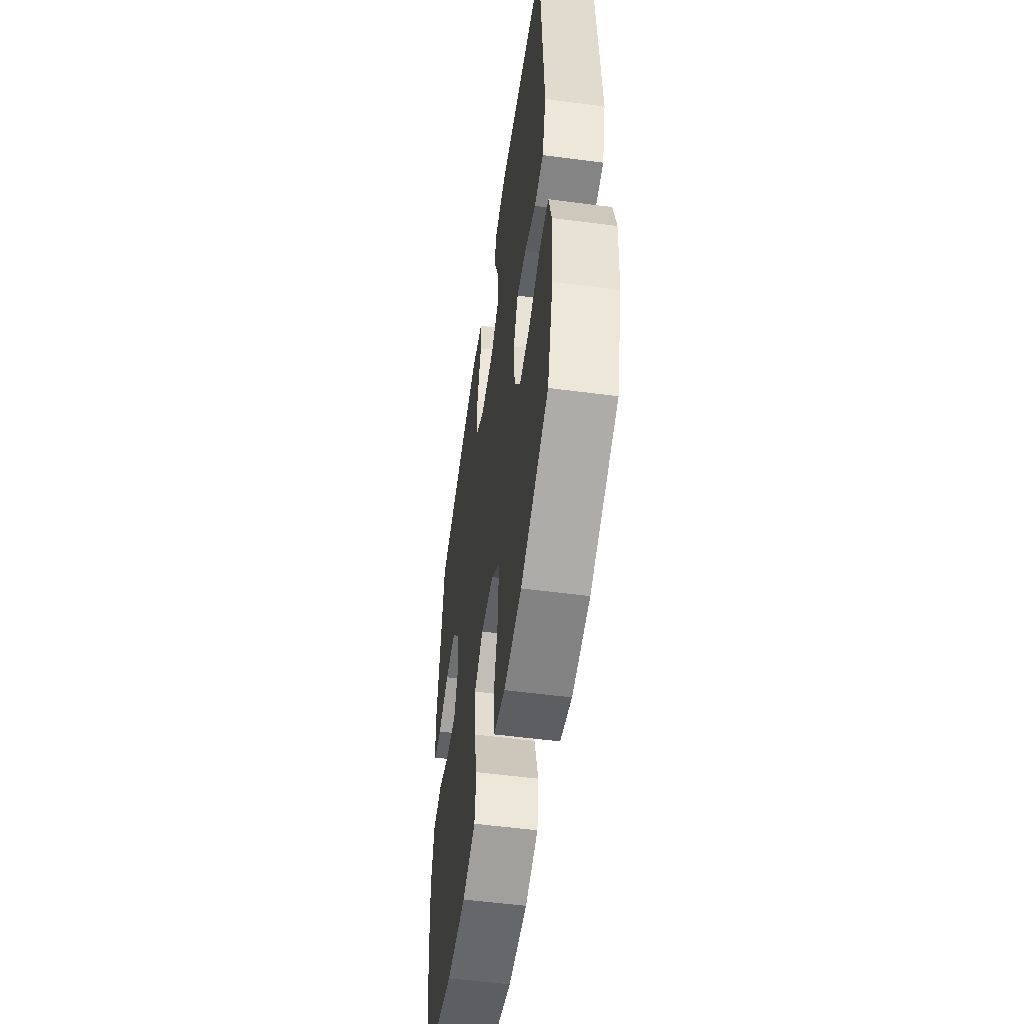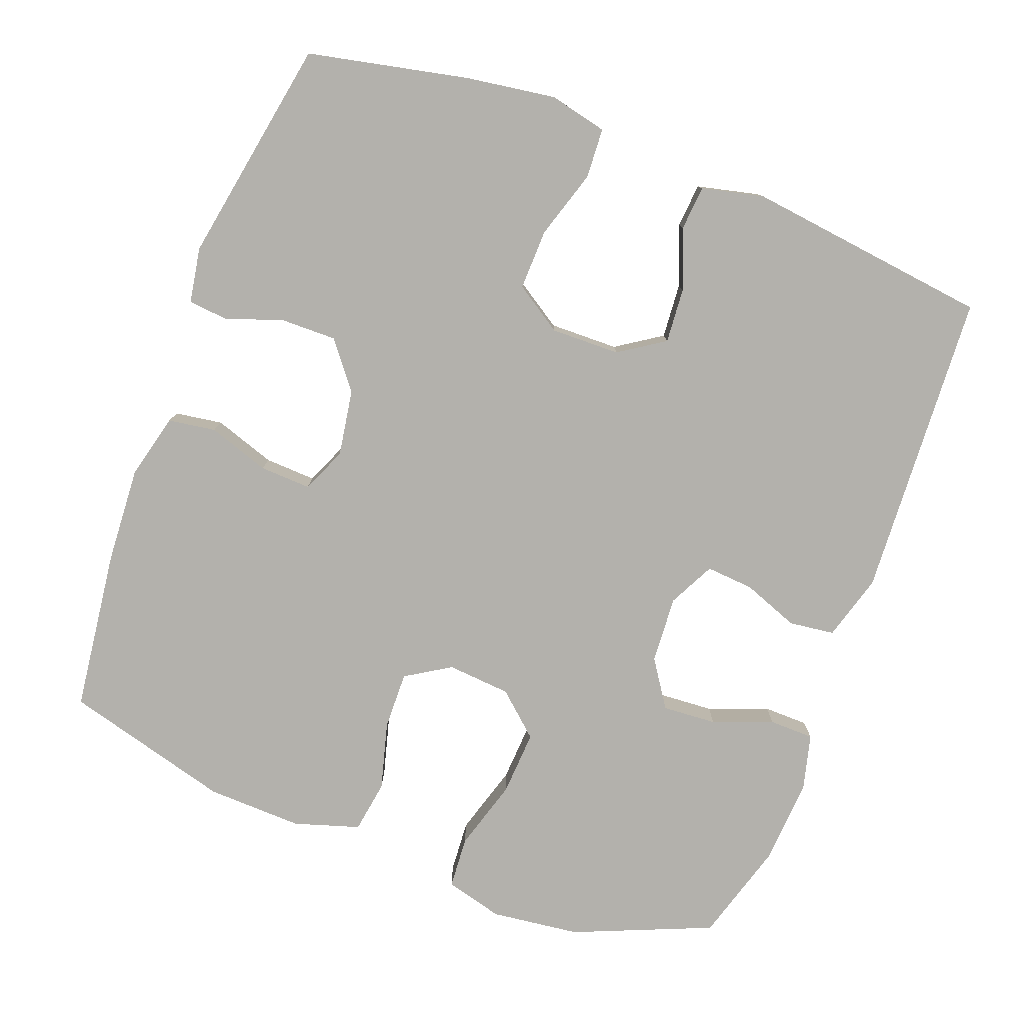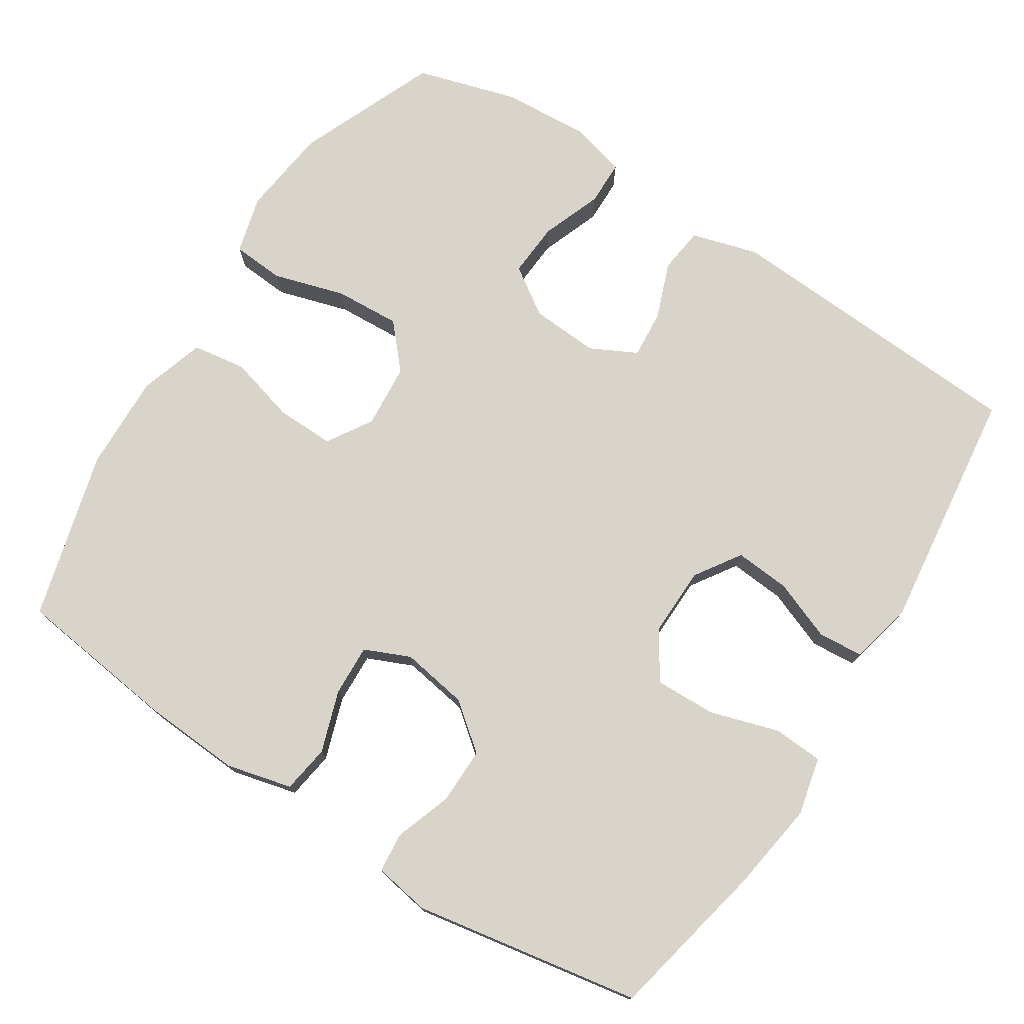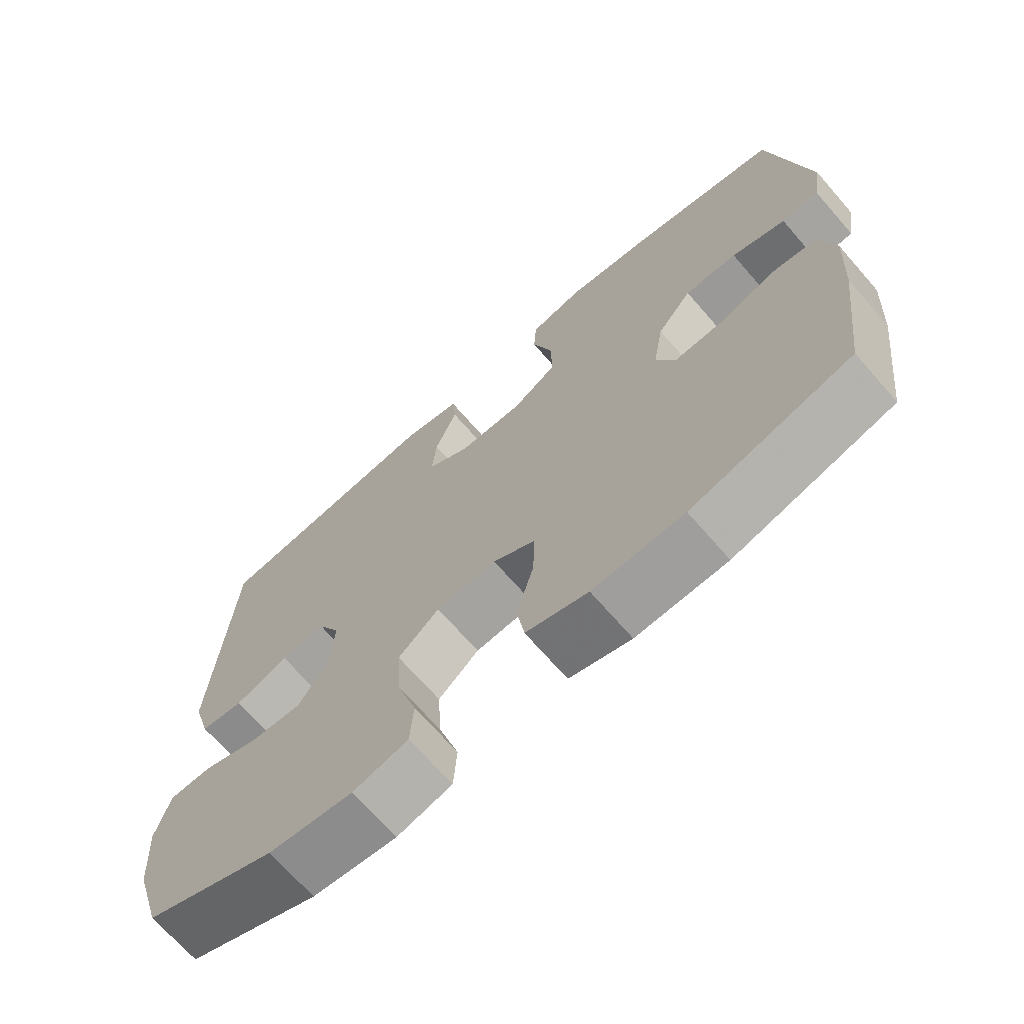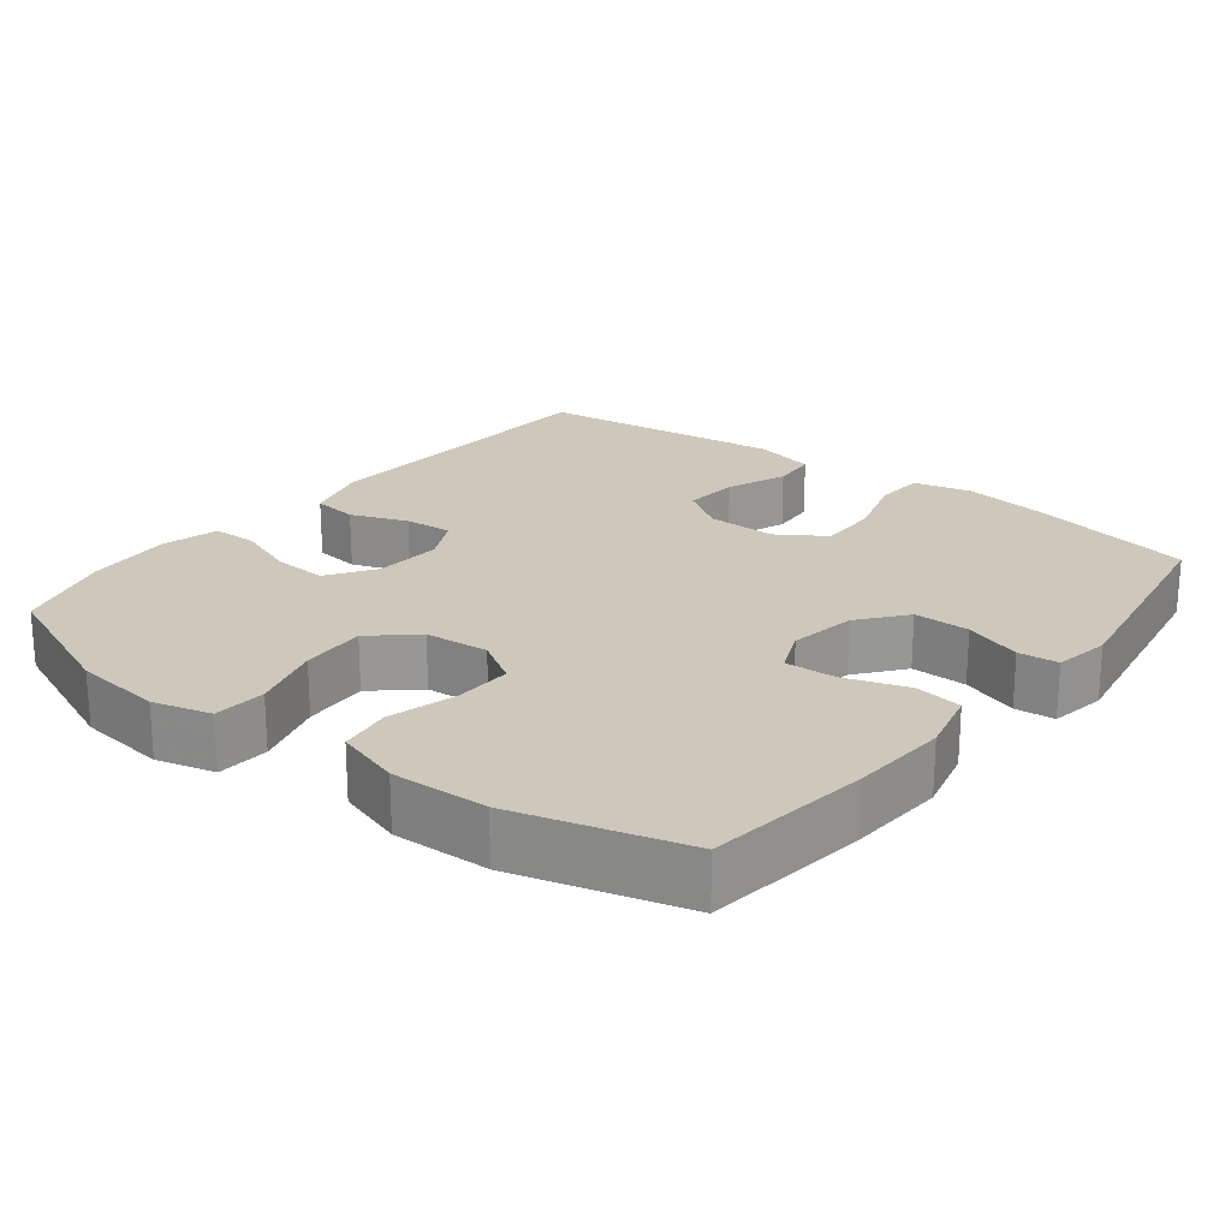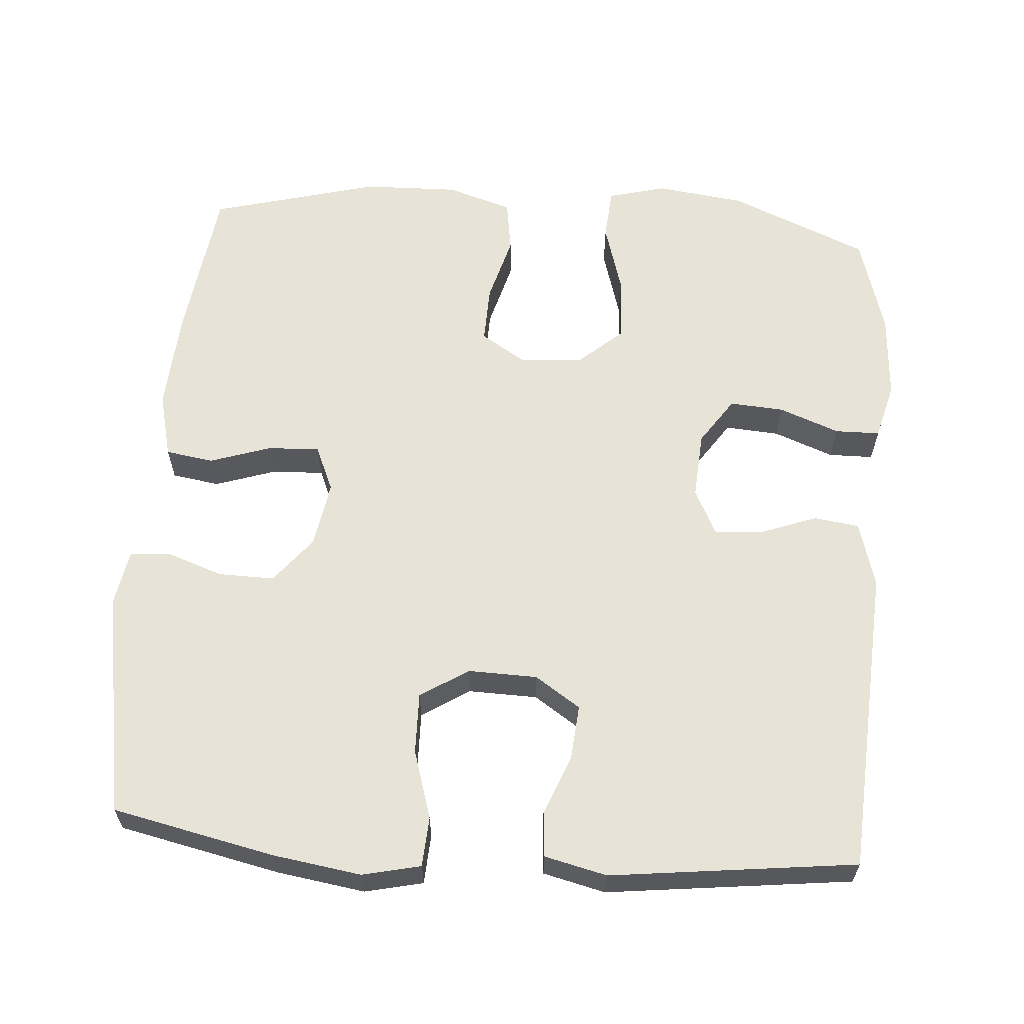
<metadata>
{"format":"obj","ext":"obj","renderer":"f3d","projection":"perspective","resolution":1024,"background":"white","views":[{"elev":-54.0,"azim":82.0,"up":"+Z"},{"elev":-79.0,"azim":-20.7,"up":"+Y"},{"elev":75.6,"azim":-57.3,"up":"+Y"},{"elev":-69.7,"azim":-138.9,"up":"+Z"},{"elev":22.0,"azim":-142.0,"up":"+Y"},{"elev":61.5,"azim":4.4,"up":"+Y"}]}
</metadata>
<code>
v -0.5 0.07 0.5
v -0.28 0.07 0.547
v -0.159 0.07 0.565
v -0.08 0.07 0.547
v -0.076 0.07 0.479
v -0.105 0.07 0.385
v -0.107 0.07 0.302
v -0.042 0.07 0.26
v 0.052 0.07 0.262
v 0.114 0.07 0.303
v 0.108 0.07 0.378
v 0.076 0.07 0.46
v 0.081 0.07 0.521
v 0.166 0.07 0.541
v 0.5 0.07 0.5
v 0.524 0.07 0.079
v 0.498 0.07 -0.011
v 0.436 0.07 -0.019
v 0.359 0.07 0.01
v 0.294 0.07 0.015
v 0.262 0.07 -0.048
v 0.268 0.07 -0.14
v 0.311 0.07 -0.204
v 0.385 0.07 -0.199
v 0.467 0.07 -0.168
v 0.528 0.07 -0.169
v 0.548 0.07 -0.246
v 0.54 0.07 -0.364
v 0.5 0.07 -0.5
v 0.311 0.07 -0.579
v 0.19 0.07 -0.594
v 0.111 0.07 -0.573
v 0.106 0.07 -0.502
v 0.135 0.07 -0.405
v 0.14 0.07 -0.316
v 0.081 0.07 -0.264
v -0.006 0.07 -0.257
v -0.067 0.07 -0.295
v -0.065 0.07 -0.374
v -0.04 0.07 -0.466
v -0.051 0.07 -0.538
v -0.14 0.07 -0.566
v -0.271 0.07 -0.562
v -0.5 0.07 -0.5
v -0.528 0.07 -0.278
v -0.536 0.07 -0.146
v -0.514 0.07 -0.057
v -0.449 0.07 -0.047
v -0.365 0.07 -0.075
v -0.295 0.07 -0.078
v -0.268 0.07 -0.016
v -0.283 0.07 0.075
v -0.333 0.07 0.138
v -0.409 0.07 0.137
v -0.487 0.07 0.11
v -0.541 0.07 0.115
v -0.554 0.07 0.191
v -0.5 0 0.5
v -0.28 0 0.547
v -0.159 0 0.565
v -0.08 0 0.547
v -0.076 0 0.479
v -0.105 0 0.385
v -0.107 0 0.302
v -0.042 0 0.26
v 0.052 0 0.262
v 0.114 0 0.303
v 0.108 0 0.378
v 0.076 0 0.46
v 0.081 0 0.521
v 0.166 0 0.541
v 0.5 0 0.5
v 0.524 0 0.079
v 0.498 0 -0.011
v 0.436 0 -0.019
v 0.359 0 0.01
v 0.294 0 0.015
v 0.262 0 -0.048
v 0.268 0 -0.14
v 0.311 0 -0.204
v 0.385 0 -0.199
v 0.467 0 -0.168
v 0.528 0 -0.169
v 0.548 0 -0.246
v 0.54 0 -0.364
v 0.5 0 -0.5
v 0.311 0 -0.579
v 0.19 0 -0.594
v 0.111 0 -0.573
v 0.106 0 -0.502
v 0.135 0 -0.405
v 0.14 0 -0.316
v 0.081 0 -0.264
v -0.006 0 -0.257
v -0.067 0 -0.295
v -0.065 0 -0.374
v -0.04 0 -0.466
v -0.051 0 -0.538
v -0.14 0 -0.566
v -0.271 0 -0.562
v -0.5 0 -0.5
v -0.528 0 -0.278
v -0.536 0 -0.146
v -0.514 0 -0.057
v -0.449 0 -0.047
v -0.365 0 -0.075
v -0.295 0 -0.078
v -0.268 0 -0.016
v -0.283 0 0.075
v -0.333 0 0.138
v -0.409 0 0.137
v -0.487 0 0.11
v -0.541 0 0.115
v -0.554 0 0.191
f 4 5 6
f 3 4 6
f 2 3 6
f 1 2 6
f 57 1 6
f 56 57 6
f 55 56 6
f 54 55 6
f 53 54 6 7
f 52 53 7 8
f 51 52 8 9
f 50 51 9 10
f 47 48 49
f 46 47 49
f 45 46 49
f 44 45 49
f 43 44 49
f 42 43 49
f 41 42 49
f 40 41 49
f 39 40 49
f 38 39 49 50
f 37 38 50 10
f 32 33 34
f 31 32 34
f 30 31 34
f 29 30 34
f 28 29 34
f 27 28 34
f 26 27 34
f 25 26 34
f 24 25 34
f 23 24 34 35
f 22 23 35 36
f 17 18 19
f 16 17 19
f 15 16 19
f 14 15 19
f 13 14 19
f 12 13 19
f 11 12 19
f 10 11 19 20
f 36 37 10
f 22 36 10
f 21 22 10
f 10 20 21
f 63 62 61
f 63 61 60
f 63 60 59
f 63 59 58
f 63 58 114
f 63 114 113
f 63 113 112
f 63 112 111
f 64 63 111 110
f 65 64 110 109
f 66 65 109 108
f 67 66 108 107
f 106 105 104
f 106 104 103
f 106 103 102
f 106 102 101
f 106 101 100
f 106 100 99
f 106 99 98
f 106 98 97
f 106 97 96
f 107 106 96 95
f 67 107 95 94
f 91 90 89
f 91 89 88
f 91 88 87
f 91 87 86
f 91 86 85
f 91 85 84
f 91 84 83
f 91 83 82
f 91 82 81
f 92 91 81 80
f 93 92 80 79
f 76 75 74
f 76 74 73
f 76 73 72
f 76 72 71
f 76 71 70
f 76 70 69
f 76 69 68
f 77 76 68 67
f 67 94 93
f 67 93 79
f 67 79 78
f 78 77 67
f 1 58 59 2
f 2 59 60 3
f 3 60 61 4
f 4 61 62 5
f 5 62 63 6
f 6 63 64 7
f 7 64 65 8
f 8 65 66 9
f 9 66 67 10
f 10 67 68 11
f 11 68 69 12
f 12 69 70 13
f 13 70 71 14
f 14 71 72 15
f 15 72 73 16
f 16 73 74 17
f 17 74 75 18
f 18 75 76 19
f 19 76 77 20
f 20 77 78 21
f 21 78 79 22
f 22 79 80 23
f 23 80 81 24
f 24 81 82 25
f 25 82 83 26
f 26 83 84 27
f 27 84 85 28
f 28 85 86 29
f 29 86 87 30
f 30 87 88 31
f 31 88 89 32
f 32 89 90 33
f 33 90 91 34
f 34 91 92 35
f 35 92 93 36
f 36 93 94 37
f 37 94 95 38
f 38 95 96 39
f 39 96 97 40
f 40 97 98 41
f 41 98 99 42
f 42 99 100 43
f 43 100 101 44
f 44 101 102 45
f 45 102 103 46
f 46 103 104 47
f 47 104 105 48
f 48 105 106 49
f 49 106 107 50
f 50 107 108 51
f 51 108 109 52
f 52 109 110 53
f 53 110 111 54
f 54 111 112 55
f 55 112 113 56
f 56 113 114 57
f 57 114 58 1

</code>
